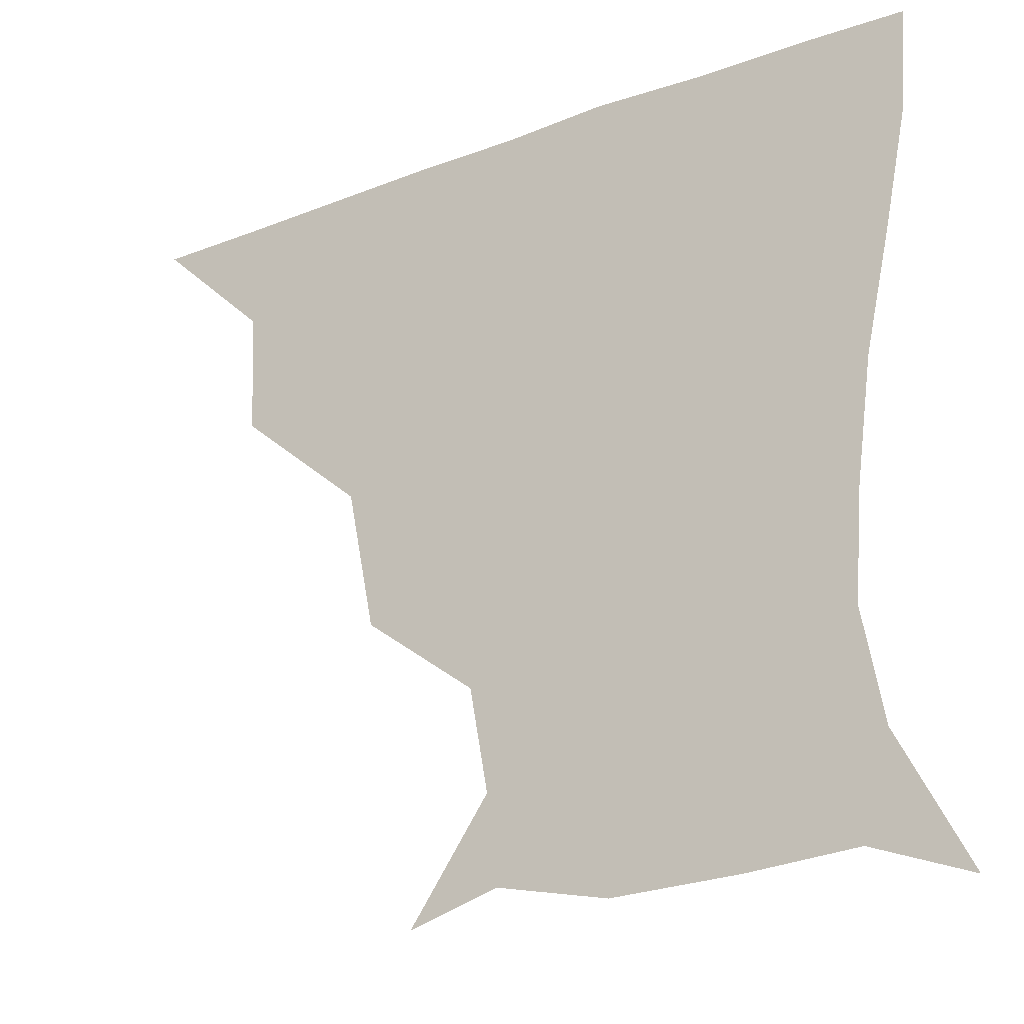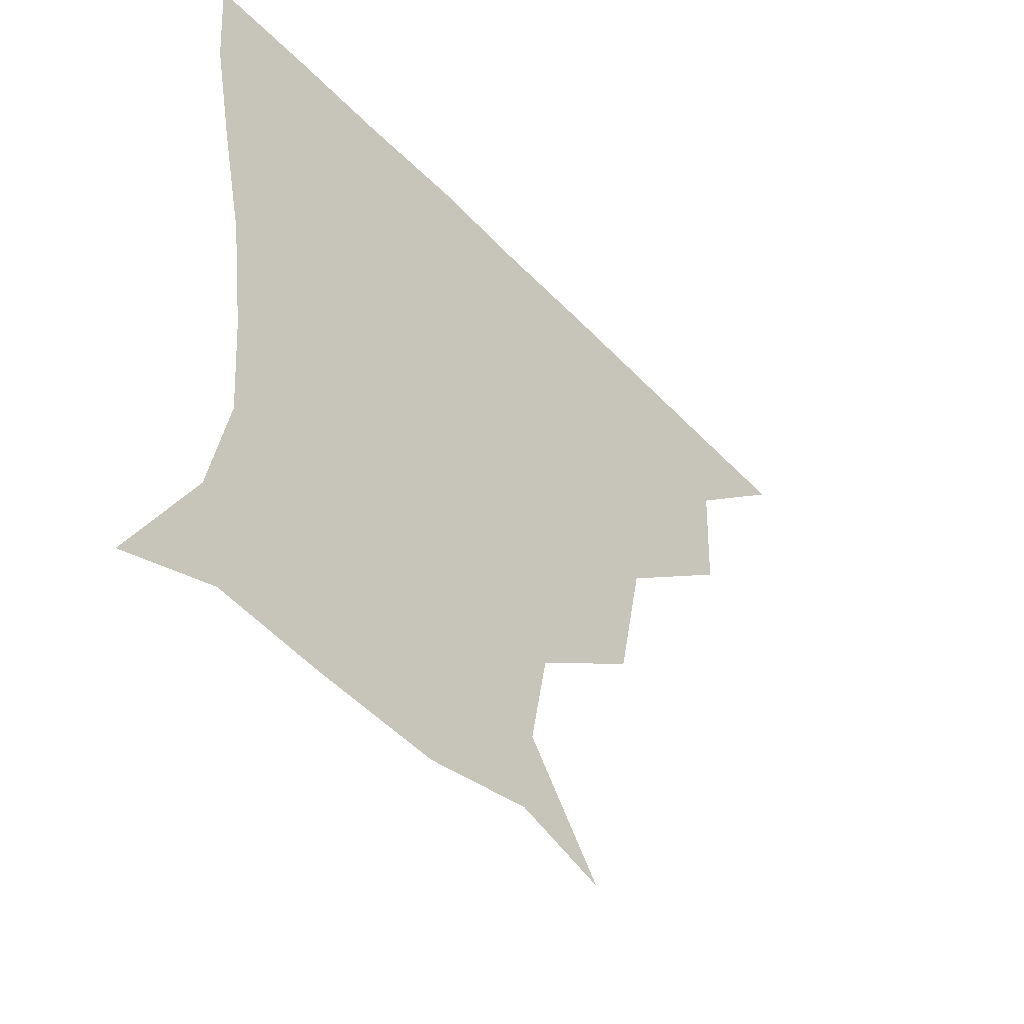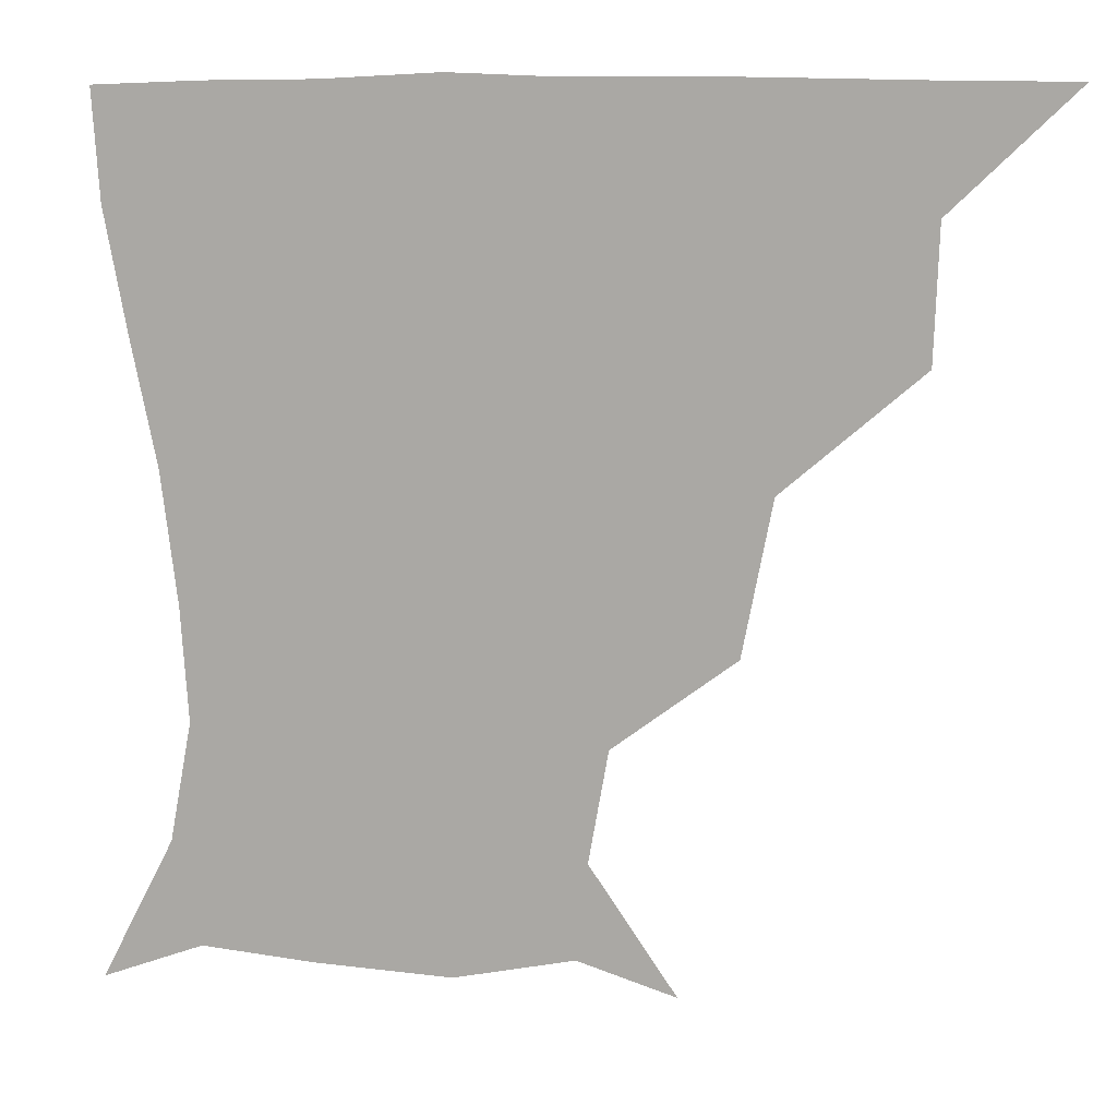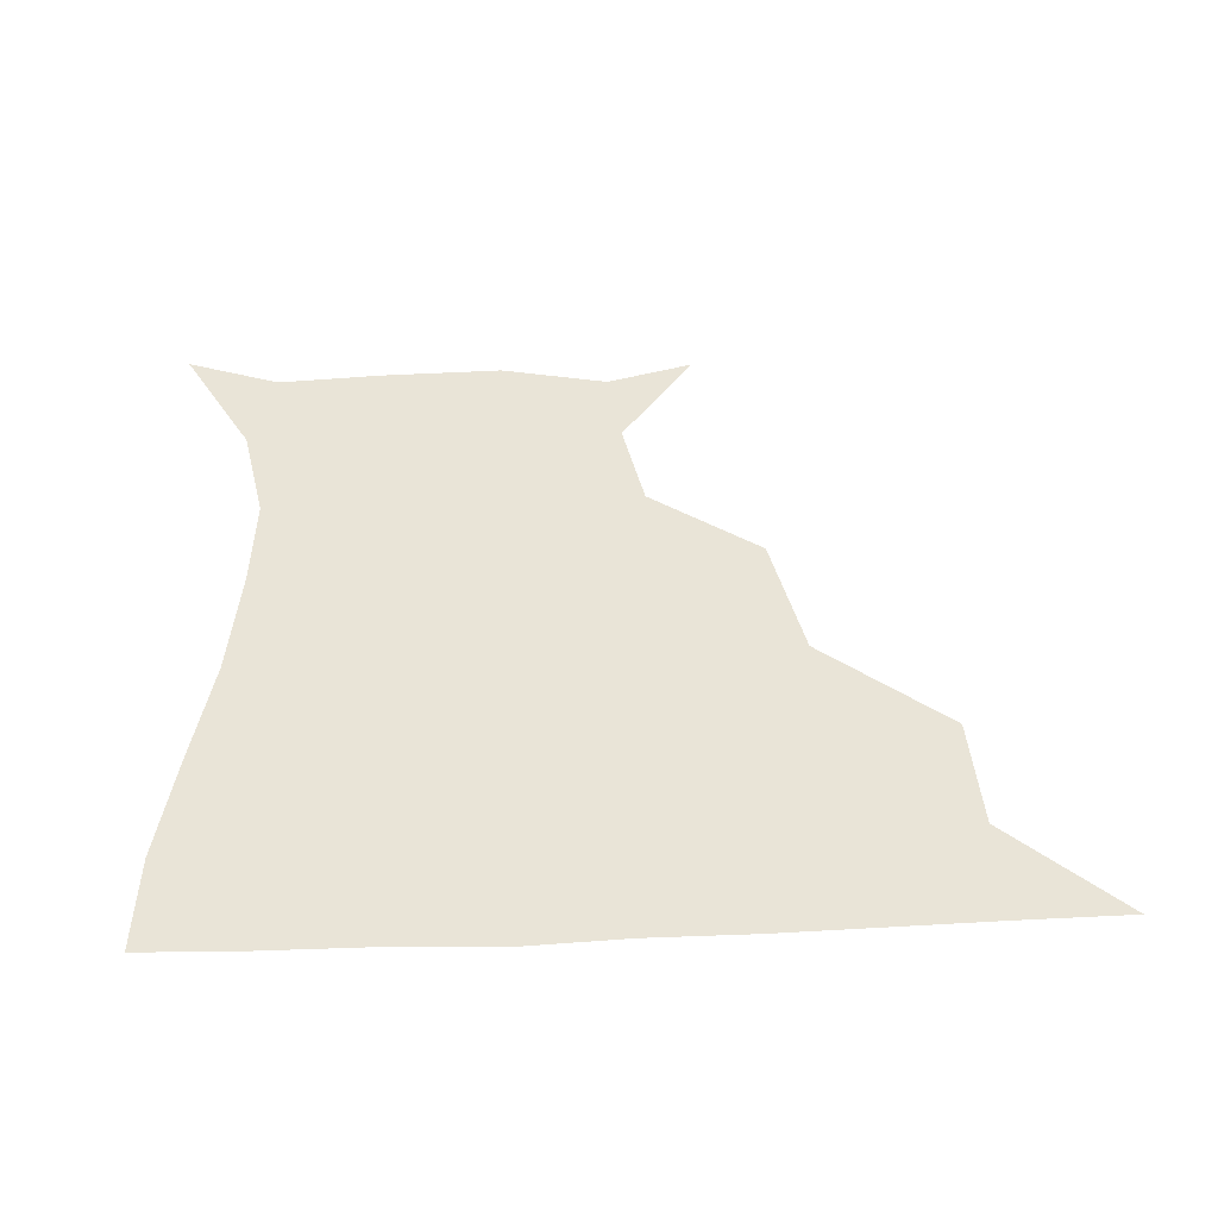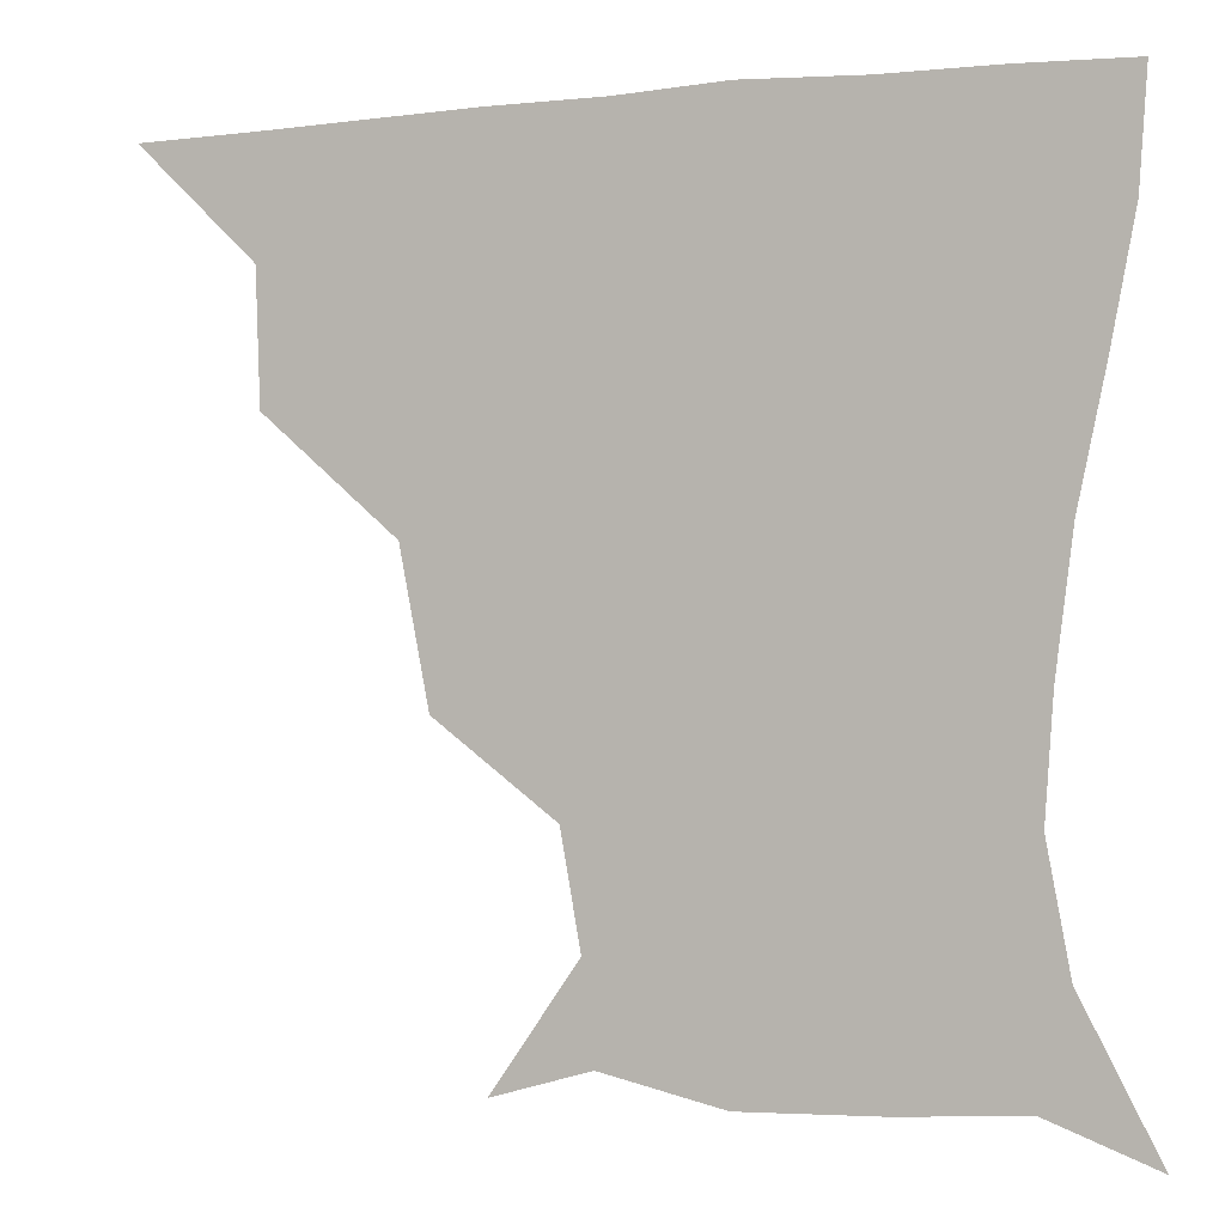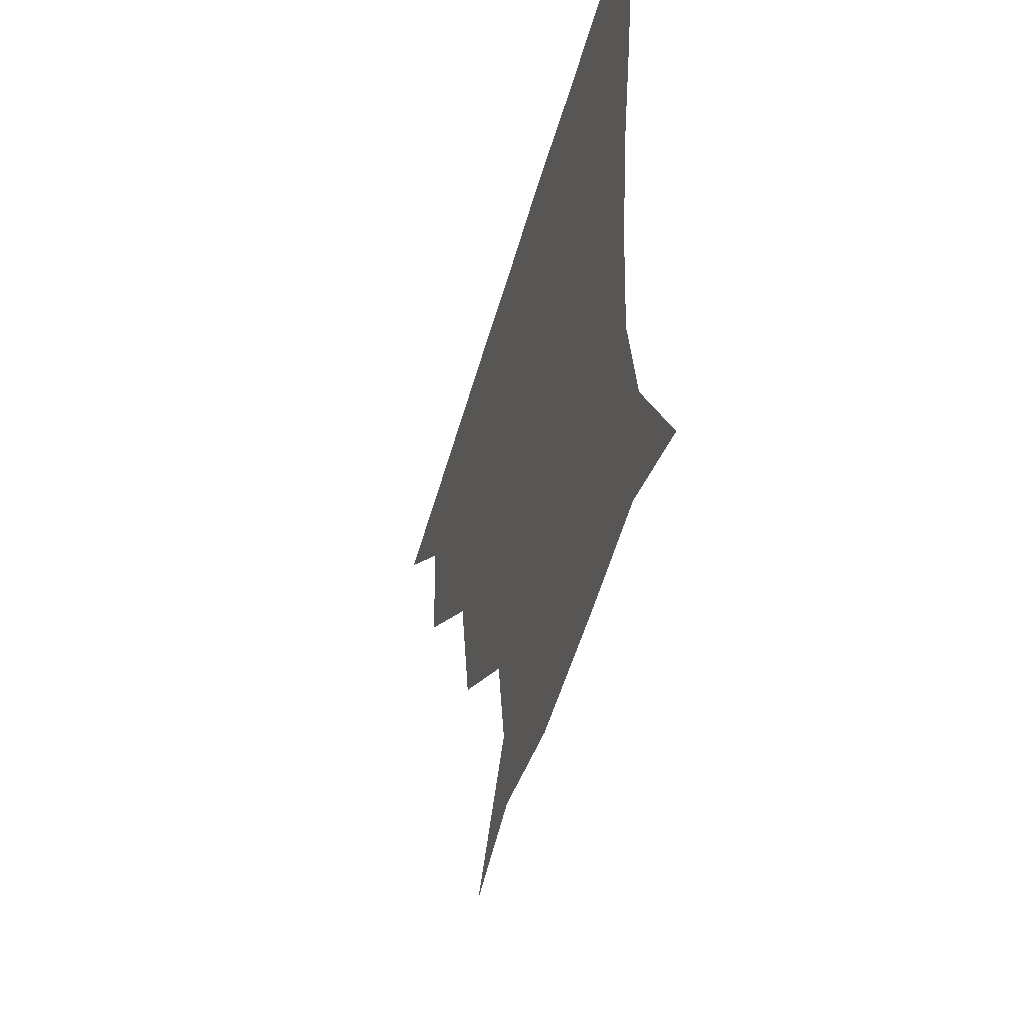
<metadata>
{"format":"obj","ext":"obj","renderer":"f3d","projection":"perspective","resolution":1024,"background":"white","views":[{"elev":-23.6,"azim":32.5,"up":"+Y"},{"elev":-48.6,"azim":131.2,"up":"+Y"},{"elev":9.6,"azim":-164.6,"up":"+Y"},{"elev":43.0,"azim":177.2,"up":"+Z"},{"elev":-1.9,"azim":23.0,"up":"+Y"},{"elev":-49.9,"azim":74.7,"up":"+Y"}]}
</metadata>
<code>
v 451 360.5 0
v 484.1 296.2 0
v 482.8 330.2 0
v 481.7 360.9 0
v 527.7 226.6 0
v 519.9 265.7 0
v 514.6 301.1 0
v 513.1 331.8 0
v 511.6 361.5 0
v 542.1 142.3 0
v 564.6 174.1 0
v 559.4 202.7 0
v 550.4 242 0
v 546.2 275 0
v 544.4 304.4 0
v 542.7 332.4 0
v 541.3 362 0
v 567.7 149.5 0
v 583.8 180.4 0
v 579.1 213.6 0
v 576 248.4 0
v 574.1 277.2 0
v 573.4 305.1 0
v 573.5 332.6 0
v 571.3 361.9 0
v 599.1 142.4 0
v 605.9 182.9 0
v 602.4 217.5 0
v 601.5 250 0
v 602.2 278.8 0
v 602.5 305.9 0
v 602.5 332.8 0
v 600.1 363.1 0
v 635.1 143.1 0
v 627.5 186.4 0
v 626.2 218.3 0
v 627.2 248.2 0
v 629.4 277.5 0
v 630.8 305.7 0
v 631.5 333.3 0
v 631.3 361.5 0
v 665.8 145 0
v 649.2 184.1 0
v 647.8 213.5 0
v 650.3 243.2 0
v 653.9 275.9 0
v 657.9 305.7 0
v 660.7 333.1 0
v 661 361.3 0
v 693 134.7 0
v 673.5 171.9 0
v 667.8 202.8 0
v 670 232.4 0
v 674.5 266.6 0
v 681.6 299.3 0
v 688 331.5 0
v 690.1 360.3 0
v 721 361 0
f 3 4 1
f 6 7 2
f 2 7 3
f 7 8 3
f 3 8 4
f 8 9 4
f 12 13 5
f 5 13 6
f 13 14 6
f 6 14 7
f 14 15 7
f 7 15 8
f 15 16 8
f 8 16 9
f 16 17 9
f 10 18 11
f 18 19 11
f 11 19 12
f 19 20 12
f 12 20 13
f 20 21 13
f 13 21 14
f 21 22 14
f 14 22 15
f 22 23 15
f 15 23 16
f 23 24 16
f 16 24 17
f 24 25 17
f 18 26 19
f 26 27 19
f 19 27 20
f 27 28 20
f 20 28 21
f 28 29 21
f 21 29 22
f 29 30 22
f 22 30 23
f 30 31 23
f 23 31 24
f 31 32 24
f 24 32 25
f 32 33 25
f 26 34 27
f 34 35 27
f 27 35 28
f 35 36 28
f 28 36 29
f 36 37 29
f 29 37 30
f 37 38 30
f 30 38 31
f 38 39 31
f 31 39 32
f 39 40 32
f 32 40 33
f 40 41 33
f 34 42 35
f 42 43 35
f 35 43 36
f 43 44 36
f 36 44 37
f 44 45 37
f 37 45 38
f 45 46 38
f 38 46 39
f 46 47 39
f 39 47 40
f 47 48 40
f 40 48 41
f 48 49 41
f 42 50 43
f 50 51 43
f 43 51 44
f 51 52 44
f 44 52 45
f 52 53 45
f 45 53 46
f 53 54 46
f 46 54 47
f 54 55 47
f 47 55 48
f 55 56 48
f 48 56 49
f 56 57 49

</code>
